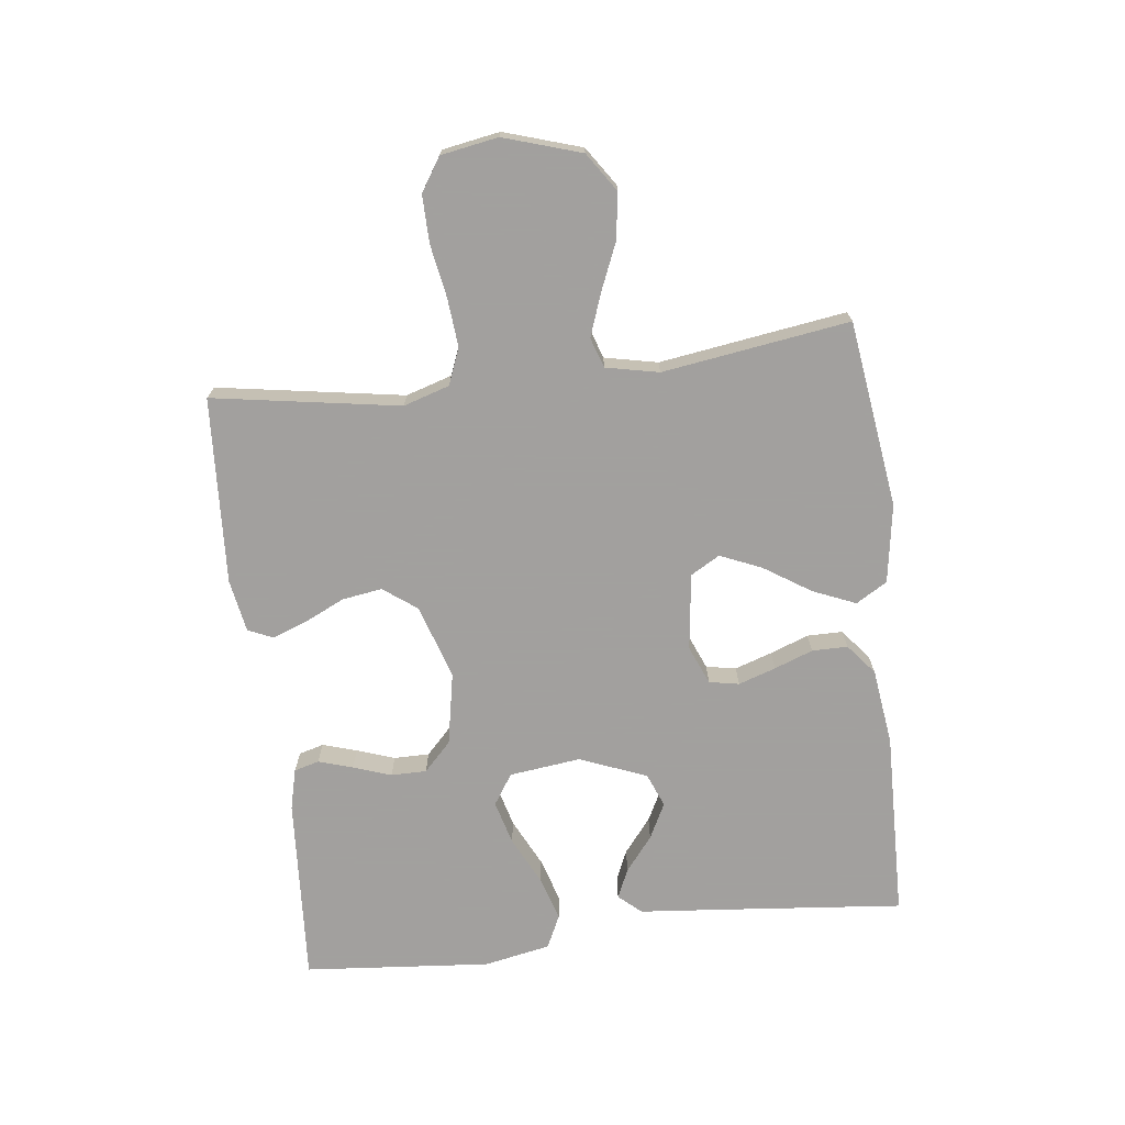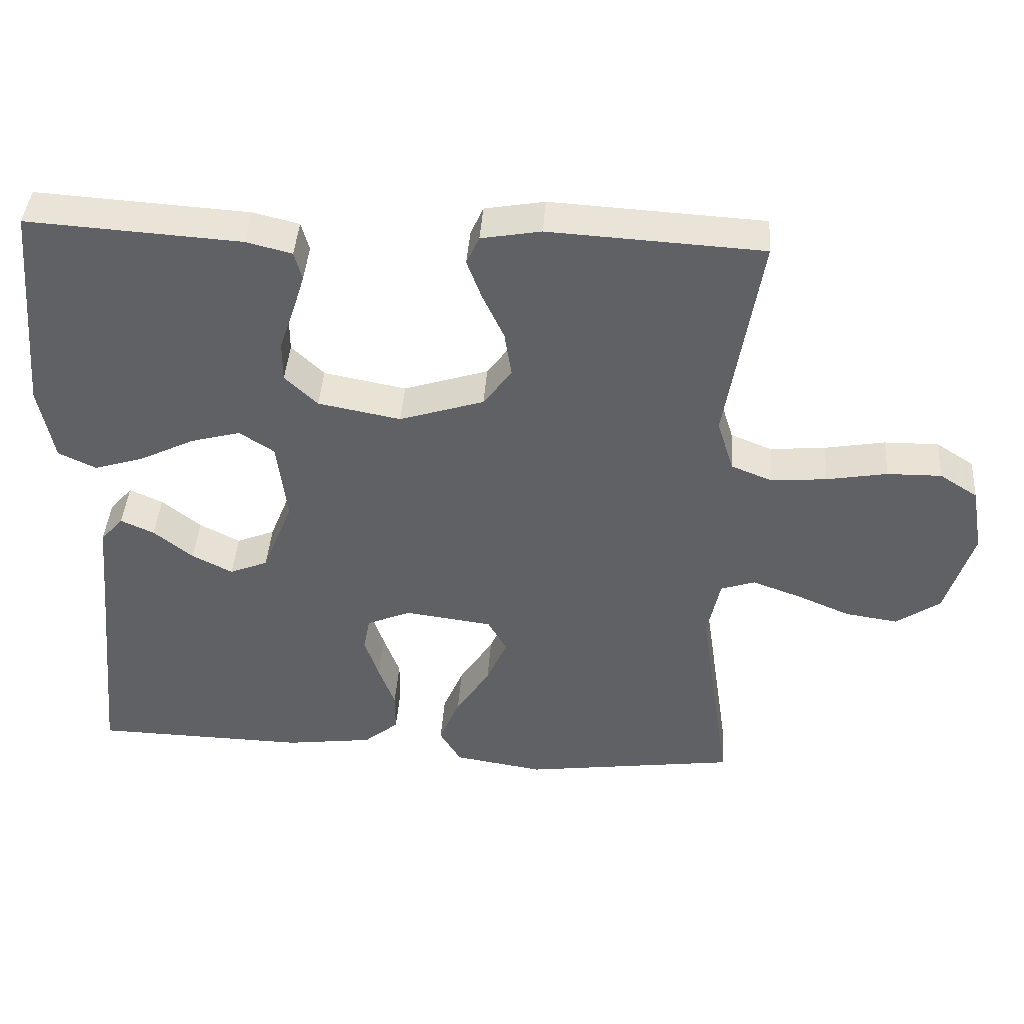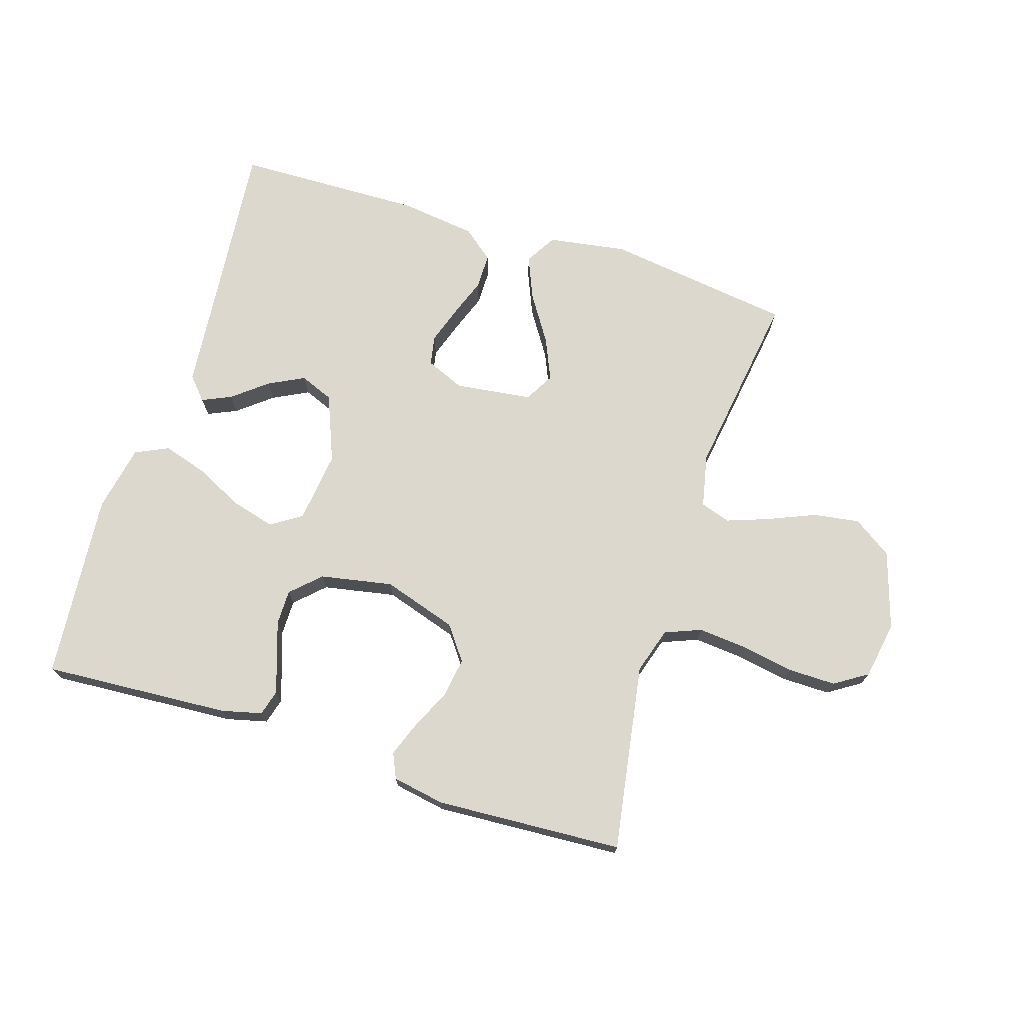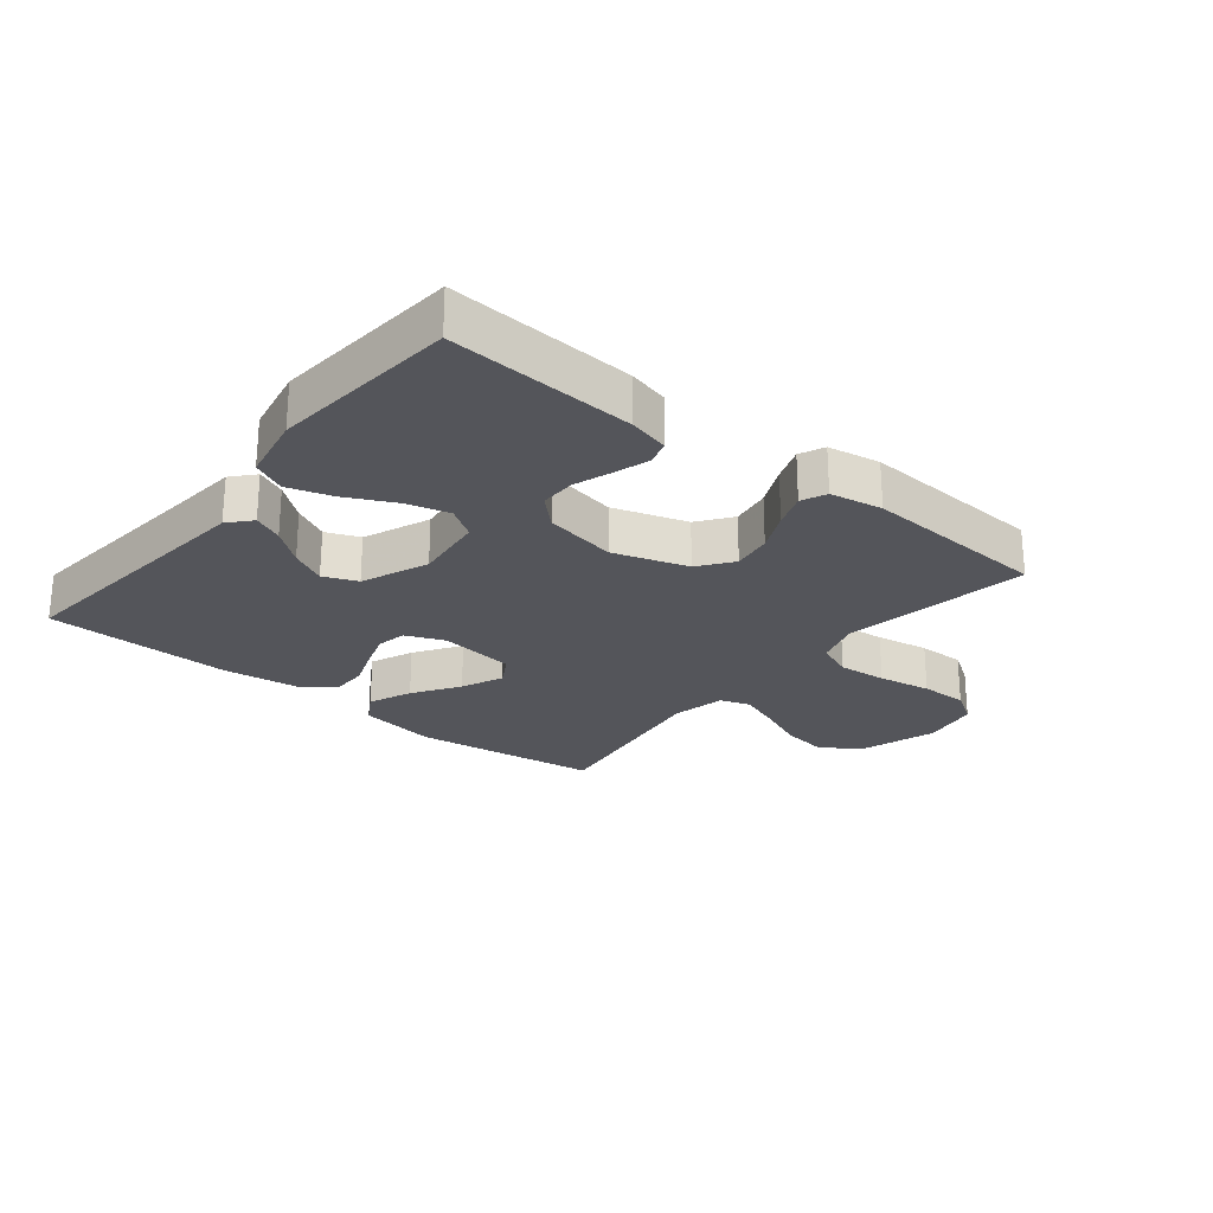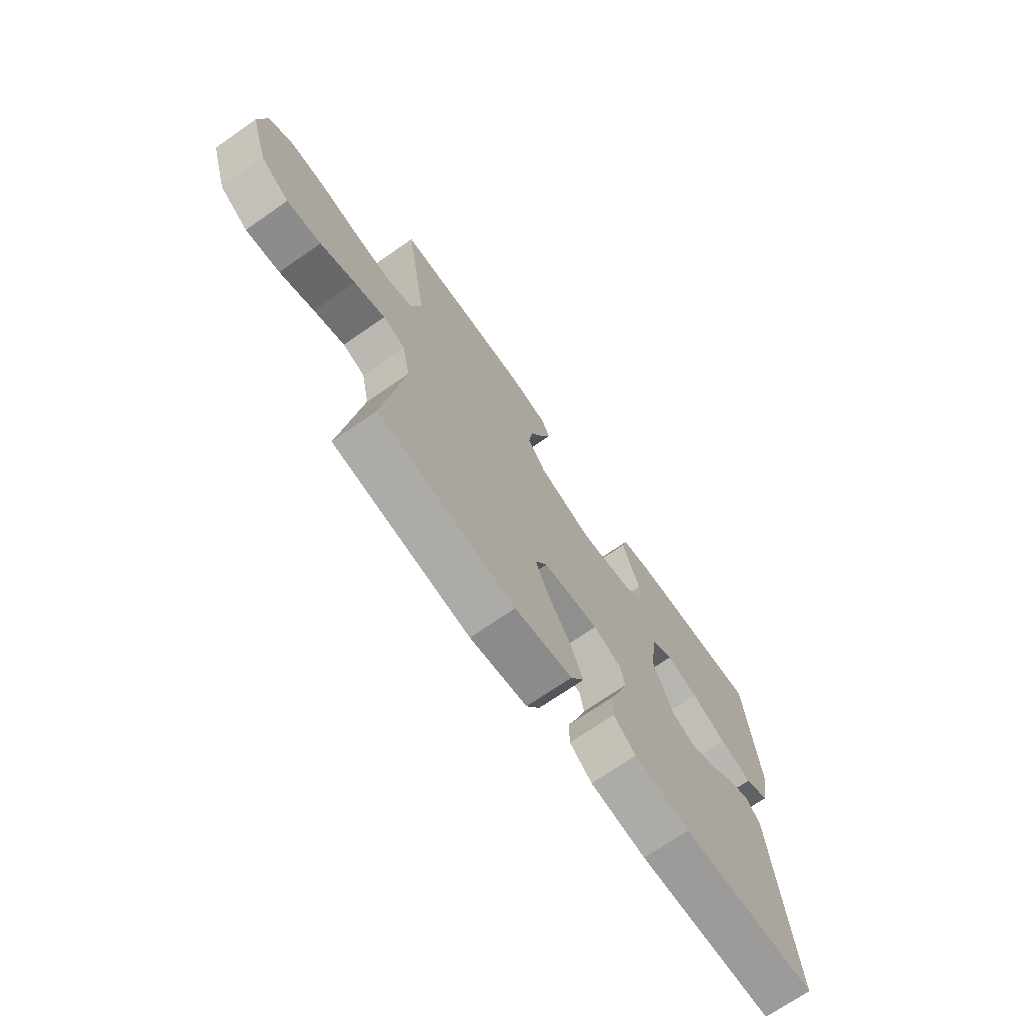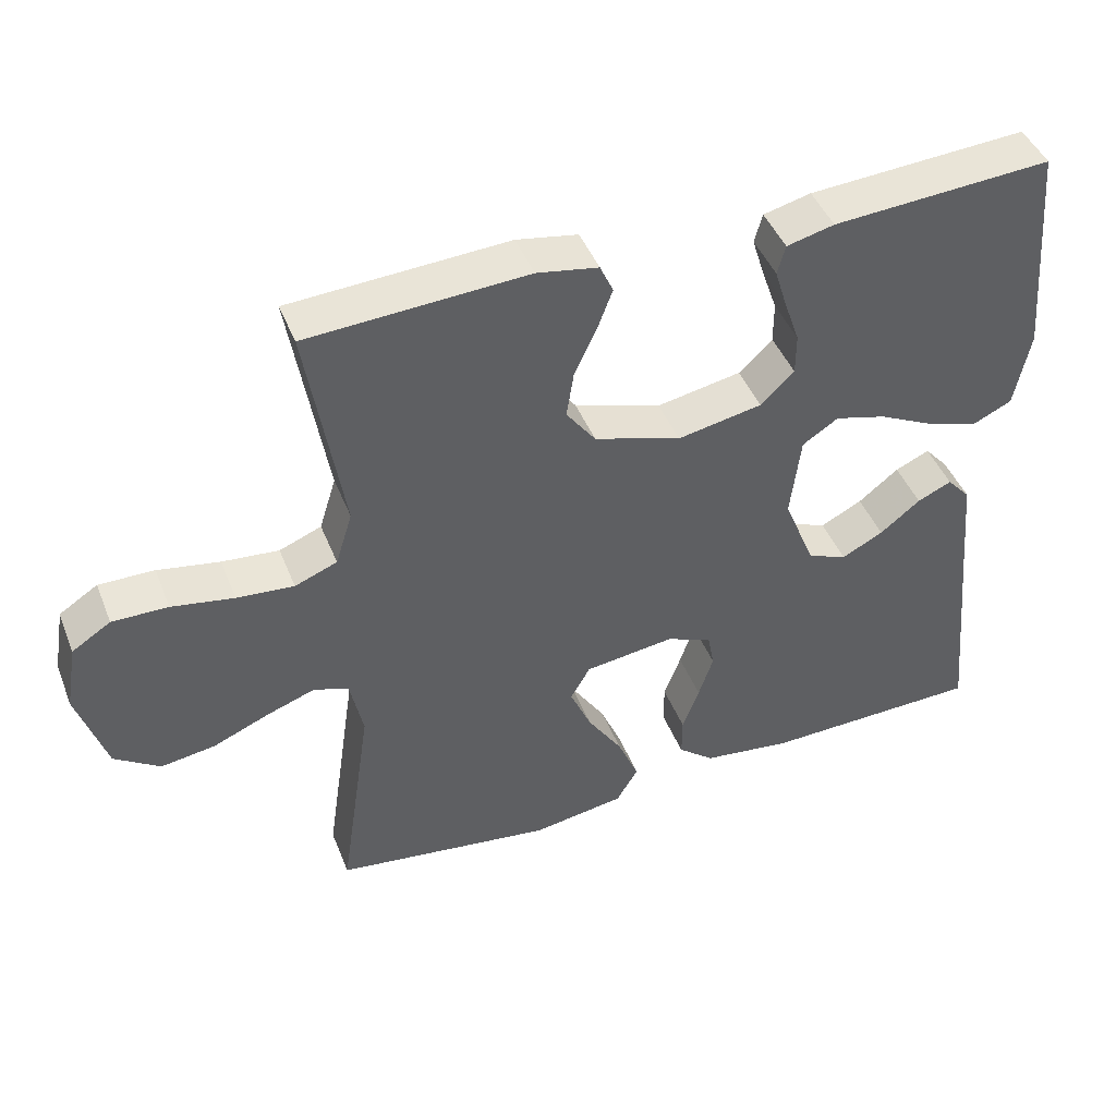
<metadata>
{"format":"obj","ext":"obj","renderer":"f3d","projection":"perspective","resolution":1024,"background":"white","views":[{"elev":-71.9,"azim":96.9,"up":"+Y"},{"elev":41.7,"azim":4.0,"up":"+Z"},{"elev":72.3,"azim":17.5,"up":"+Y"},{"elev":-24.9,"azim":-39.0,"up":"+Y"},{"elev":-70.9,"azim":124.8,"up":"+Z"},{"elev":44.8,"azim":159.0,"up":"+Z"}]}
</metadata>
<code>
v -0.5 0.07 0.5
v -0.2 0.07 0.481
v -0.135 0.07 0.465
v -0.124 0.07 0.425
v -0.141 0.07 0.37
v -0.162 0.07 0.309
v -0.162 0.07 0.252
v -0.116 0.07 0.208
v 0 0.07 0.186
v 0.119 0.07 0.224
v 0.159 0.07 0.278
v 0.149 0.07 0.342
v 0.119 0.07 0.406
v 0.098 0.07 0.462
v 0.116 0.07 0.502
v 0.2 0.07 0.517
v 0.5 0.07 0.5
v 0.451 0.07 0.2
v 0.474 0.07 0.126
v 0.532 0.07 0.103
v 0.61 0.07 0.11
v 0.695 0.07 0.125
v 0.771 0.07 0.126
v 0.824 0.07 0.092
v 0.84 0.07 0
v 0.801 0.07 -0.124
v 0.739 0.07 -0.166
v 0.665 0.07 -0.155
v 0.589 0.07 -0.123
v 0.522 0.07 -0.099
v 0.474 0.07 -0.115
v 0.456 0.07 -0.2
v 0.5 0.07 -0.5
v 0.2 0.07 -0.541
v 0.074 0.07 -0.521
v 0.044 0.07 -0.471
v 0.073 0.07 -0.402
v 0.121 0.07 -0.328
v 0.15 0.07 -0.261
v 0.123 0.07 -0.214
v 0 0.07 -0.198
v -0.062 0.07 -0.224
v -0.071 0.07 -0.272
v -0.051 0.07 -0.332
v -0.028 0.07 -0.394
v -0.028 0.07 -0.451
v -0.077 0.07 -0.491
v -0.2 0.07 -0.507
v -0.5 0.07 -0.5
v -0.471 0.07 -0.2
v -0.459 0.07 -0.071
v -0.427 0.07 -0.035
v -0.38 0.07 -0.056
v -0.325 0.07 -0.1
v -0.268 0.07 -0.129
v -0.214 0.07 -0.107
v -0.171 0.07 0
v -0.185 0.07 0.115
v -0.234 0.07 0.147
v -0.304 0.07 0.128
v -0.381 0.07 0.09
v -0.452 0.07 0.068
v -0.505 0.07 0.093
v -0.526 0.07 0.2
v -0.5 0 0.5
v -0.2 0 0.481
v -0.135 0 0.465
v -0.124 0 0.425
v -0.141 0 0.37
v -0.162 0 0.309
v -0.162 0 0.252
v -0.116 0 0.208
v 0 0 0.186
v 0.119 0 0.224
v 0.159 0 0.278
v 0.149 0 0.342
v 0.119 0 0.406
v 0.098 0 0.462
v 0.116 0 0.502
v 0.2 0 0.517
v 0.5 0 0.5
v 0.451 0 0.2
v 0.474 0 0.126
v 0.532 0 0.103
v 0.61 0 0.11
v 0.695 0 0.125
v 0.771 0 0.126
v 0.824 0 0.092
v 0.84 0 0
v 0.801 0 -0.124
v 0.739 0 -0.166
v 0.665 0 -0.155
v 0.589 0 -0.123
v 0.522 0 -0.099
v 0.474 0 -0.115
v 0.456 0 -0.2
v 0.5 0 -0.5
v 0.2 0 -0.541
v 0.074 0 -0.521
v 0.044 0 -0.471
v 0.073 0 -0.402
v 0.121 0 -0.328
v 0.15 0 -0.261
v 0.123 0 -0.214
v 0 0 -0.198
v -0.062 0 -0.224
v -0.071 0 -0.272
v -0.051 0 -0.332
v -0.028 0 -0.394
v -0.028 0 -0.451
v -0.077 0 -0.491
v -0.2 0 -0.507
v -0.5 0 -0.5
v -0.471 0 -0.2
v -0.459 0 -0.071
v -0.427 0 -0.035
v -0.38 0 -0.056
v -0.325 0 -0.1
v -0.268 0 -0.129
v -0.214 0 -0.107
v -0.171 0 0
v -0.185 0 0.115
v -0.234 0 0.147
v -0.304 0 0.128
v -0.381 0 0.09
v -0.452 0 0.068
v -0.505 0 0.093
v -0.526 0 0.2
f 60 61 62 63
f 59 60 63 64
f 51 52 53 54
f 50 51 54 55
f 49 50 55
f 48 49 55 56
f 44 45 46 47
f 43 44 47 48
f 42 43 48 56
f 35 36 37 38
f 35 38 39
f 32 33 34 35
f 31 32 35 39
f 26 27 28 29
f 26 29 30
f 25 26 30
f 24 25 30
f 21 22 23 24
f 20 21 24 30
f 19 20 30 31
f 15 16 17 18
f 12 13 14 15
f 12 15 18 19
f 3 4 5 6
f 1 2 3 6
f 59 64 1 6
f 58 59 6 7
f 57 58 7 8
f 41 42 56 57
f 40 41 57 8
f 39 40 8 9
f 31 39 9 10
f 11 12 19 31
f 10 11 31
f 127 126 125 124
f 128 127 124 123
f 118 117 116 115
f 119 118 115 114
f 119 114 113
f 120 119 113 112
f 111 110 109 108
f 112 111 108 107
f 120 112 107 106
f 102 101 100 99
f 103 102 99
f 99 98 97 96
f 103 99 96 95
f 93 92 91 90
f 94 93 90
f 94 90 89
f 94 89 88
f 88 87 86 85
f 94 88 85 84
f 95 94 84 83
f 82 81 80 79
f 79 78 77 76
f 83 82 79 76
f 70 69 68 67
f 70 67 66 65
f 70 65 128 123
f 71 70 123 122
f 72 71 122 121
f 121 120 106 105
f 72 121 105 104
f 73 72 104 103
f 74 73 103 95
f 95 83 76 75
f 95 75 74
f 1 65 66 2
f 2 66 67 3
f 3 67 68 4
f 4 68 69 5
f 5 69 70 6
f 6 70 71 7
f 7 71 72 8
f 8 72 73 9
f 9 73 74 10
f 10 74 75 11
f 11 75 76 12
f 12 76 77 13
f 13 77 78 14
f 14 78 79 15
f 15 79 80 16
f 16 80 81 17
f 17 81 82 18
f 18 82 83 19
f 19 83 84 20
f 20 84 85 21
f 21 85 86 22
f 22 86 87 23
f 23 87 88 24
f 24 88 89 25
f 25 89 90 26
f 26 90 91 27
f 27 91 92 28
f 28 92 93 29
f 29 93 94 30
f 30 94 95 31
f 31 95 96 32
f 32 96 97 33
f 33 97 98 34
f 34 98 99 35
f 35 99 100 36
f 36 100 101 37
f 37 101 102 38
f 38 102 103 39
f 39 103 104 40
f 40 104 105 41
f 41 105 106 42
f 42 106 107 43
f 43 107 108 44
f 44 108 109 45
f 45 109 110 46
f 46 110 111 47
f 47 111 112 48
f 48 112 113 49
f 49 113 114 50
f 50 114 115 51
f 51 115 116 52
f 52 116 117 53
f 53 117 118 54
f 54 118 119 55
f 55 119 120 56
f 56 120 121 57
f 57 121 122 58
f 58 122 123 59
f 59 123 124 60
f 60 124 125 61
f 61 125 126 62
f 62 126 127 63
f 63 127 128 64
f 64 128 65 1

</code>
